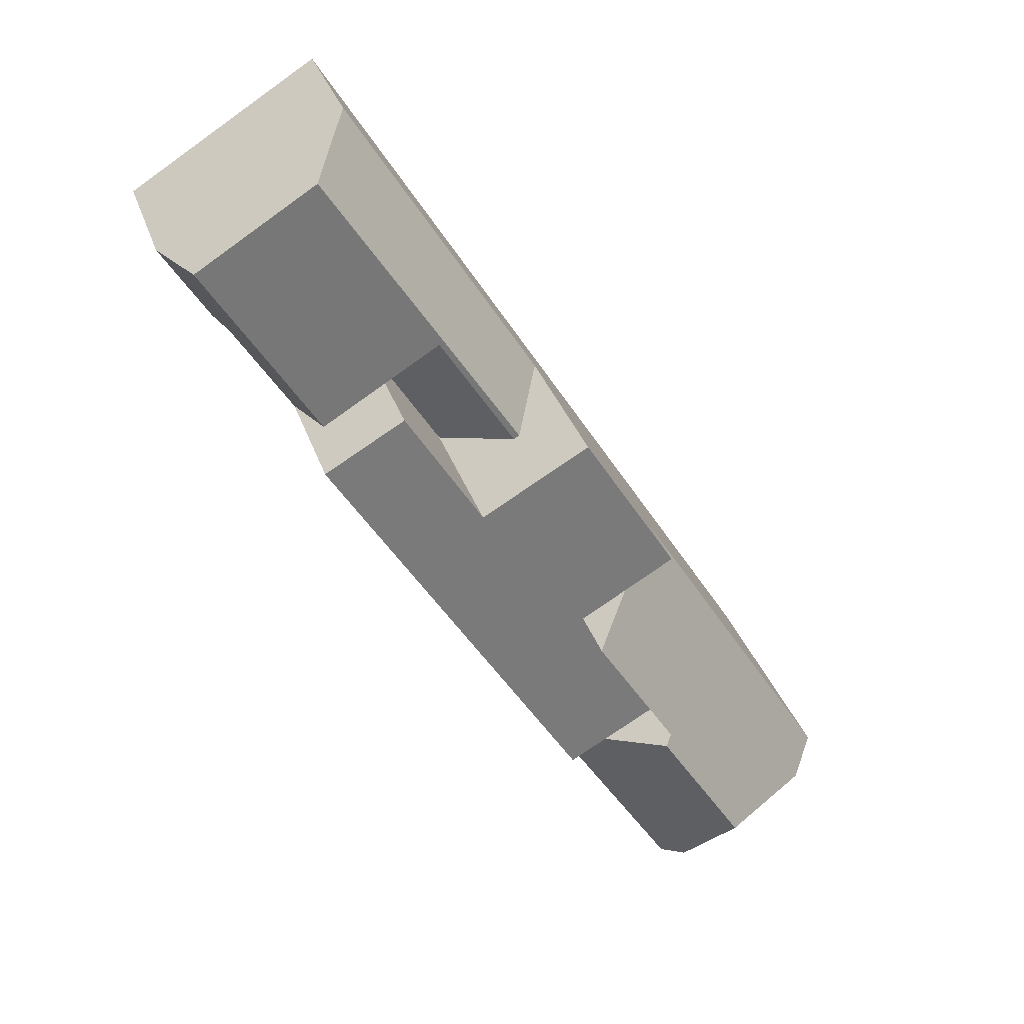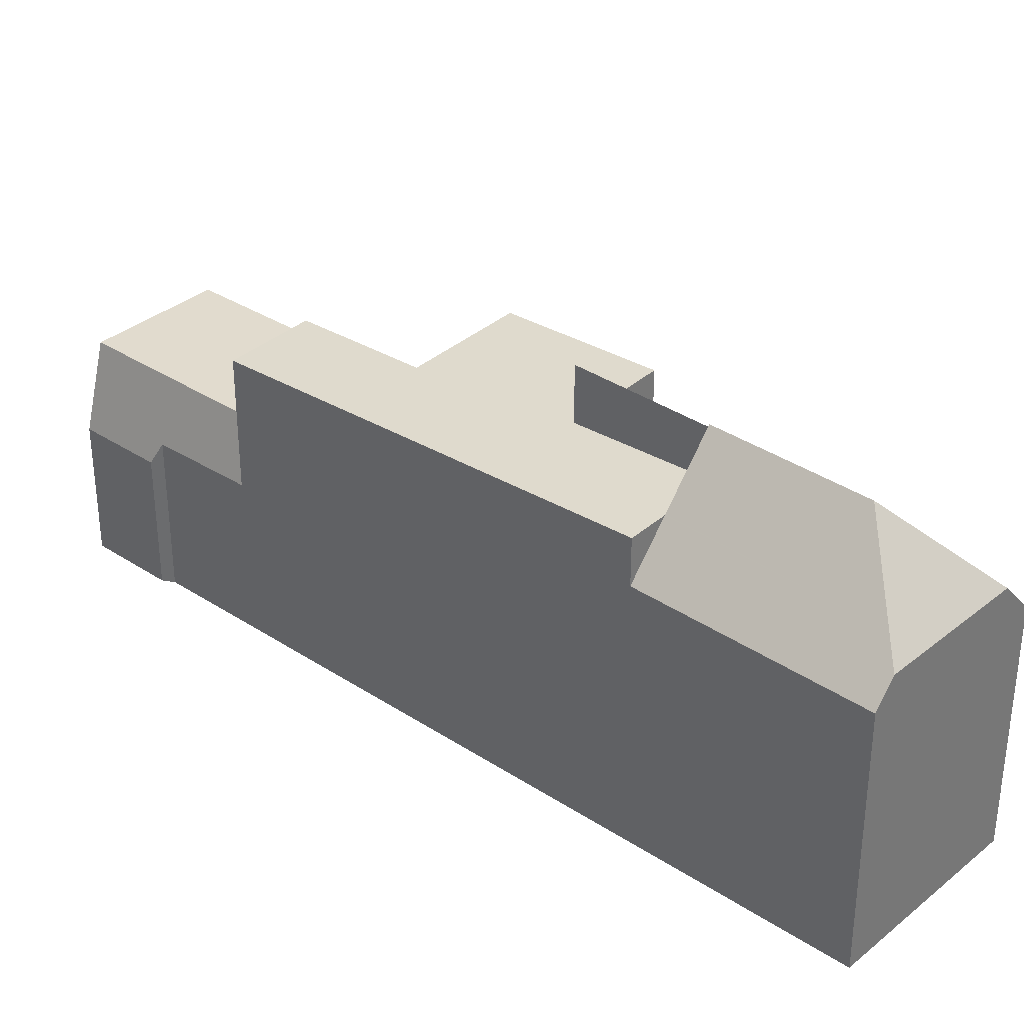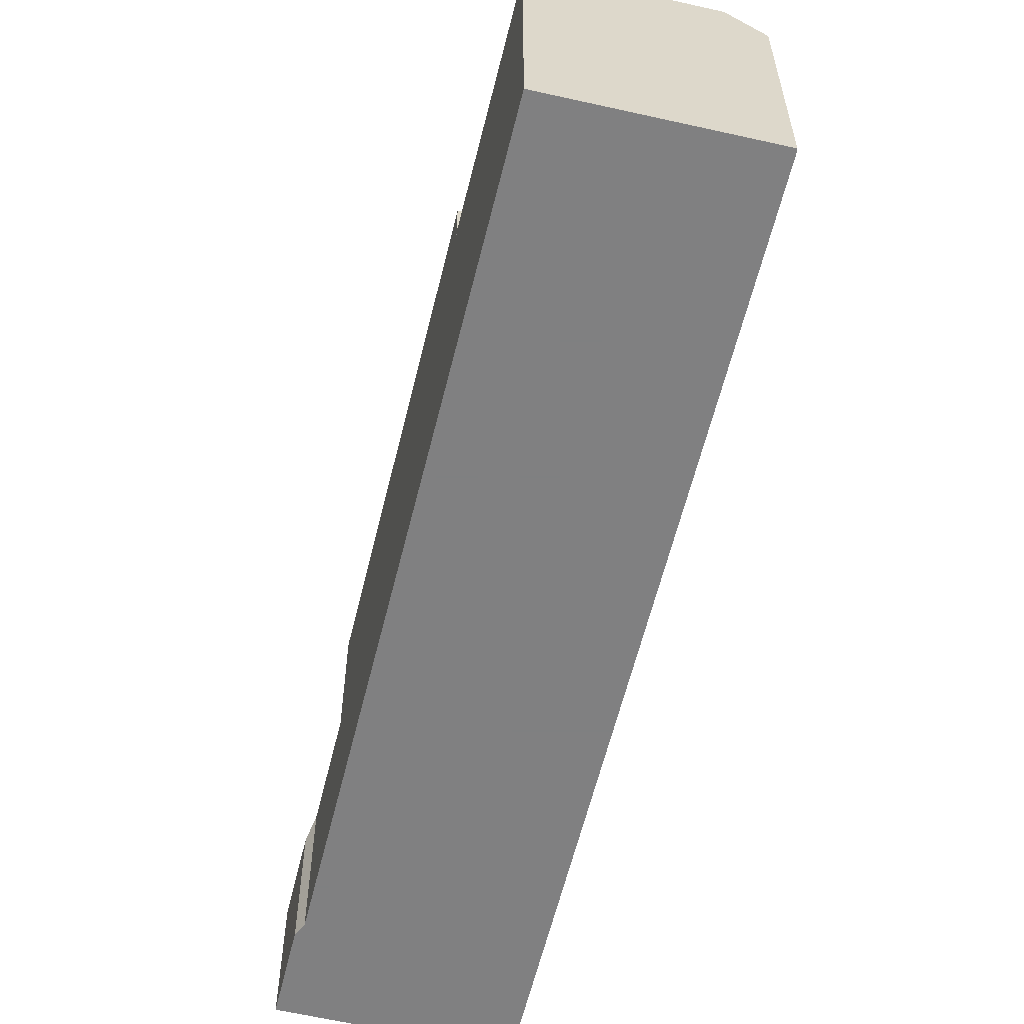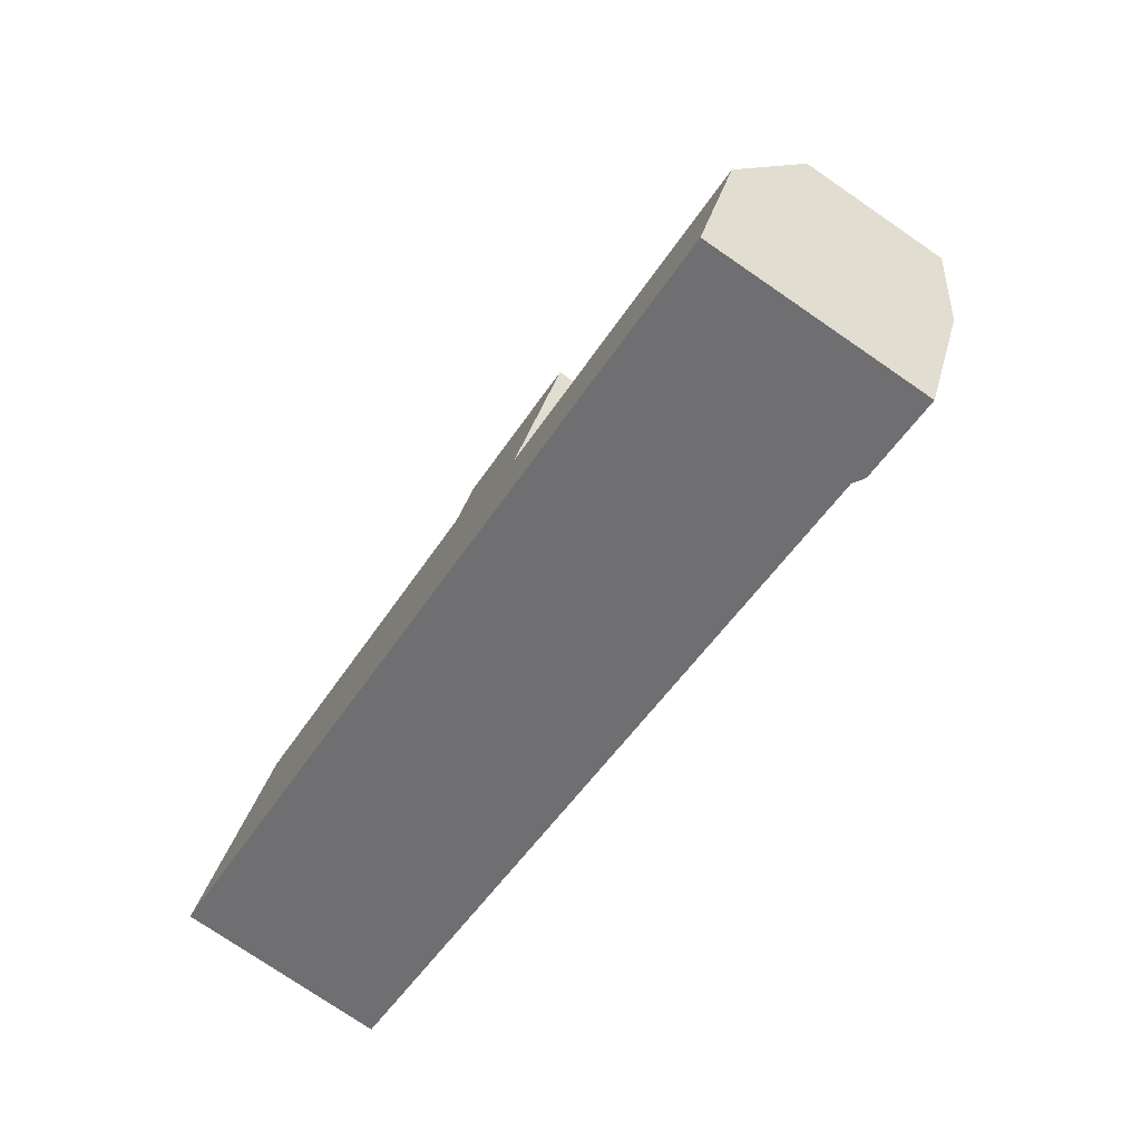
<metadata>
{"format":"obj","ext":"obj","renderer":"f3d","projection":"perspective","resolution":1024,"background":"white","views":[{"elev":32.9,"azim":-17.2,"up":"+Y"},{"elev":34.0,"azim":-16.3,"up":"+Z"},{"elev":-60.0,"azim":18.3,"up":"+Z"},{"elev":32.9,"azim":-166.3,"up":"+Y"}]}
</metadata>
<code>
v -94.14 -1089 6.991
v -94.12 -1089 7.004
v -107.7 -1067 3.687
v -99.16 -1092 7.398
v -111.3 -1073 4.535
v -111.6 -1073 3.902
v -113 -1071 3.902
v -109 -1068 6.359
v -109.1 -1068 6.359
v -112.4 -1070 6.356
v -109 -1068 6.359
v -112.4 -1070 6.356
v -109.7 -1076 6.368
v -102.4 -1076 6.38
v -99.9 -1080 8.897
v -109.7 -1076 8.348
v -102.4 -1076 8.714
v -102.7 -1087 8.845
v -96.39 -1089 9.203
v -94.96 -1090 8.066
v -101.3 -1081 8.84
v -103.6 -1077 8.665
v -102.4 -1076 7.178
v -99.9 -1080 7.121
v -96 -1090 8.074
v -97.08 -1090 9.174
v -102.4 -1076 3.937
v -103.7 -1077 6.379
v -104.8 -1077 8.615
v -102.3 -1081 8.797
v -98.15 -1089 10.26
v -98.08 -1089 10.55
v -100.7 -1085 10.28
v -100.5 -1085 10.63
v -98.66 -1092 8.094
v -98.42 -1091 9.119
v -109.7 -1076 7.767
v -109.2 -1075 8.366
v -102.7 -1087 7.524
v -101.7 -1086 8.887
v -103.7 -1077 6.507
v -102.9 -1076 7.732
v -94.58 -1089 7.581
v -99.9 -1080 8.33
v -100.3 -1080 7.686
v -102.4 -1076 8.364
v -105.9 -1073 6.371
v -103.8 -1077 6.379
v -98.08 -1089 10.55
v -96.39 -1089 9.203
v -98.08 -1089 10.55
v -94.96 -1090 8.066
v -98.42 -1091 9.119
v -98.66 -1092 8.094
v -98.15 -1089 10.26
v -98.52 -1091 8.687
v -101.7 -1086 8.903
v -109.7 -1076 4.578
v -109.2 -1075 6.368
v -108.7 -1075 8.386
v -101.7 -1086 8.887
v -98.52 -1091 8.687
v -101.6 -1086 8.896
v -98.38 -1092 8.092
v -107.8 -1067 3.876
v -102.6 -1076 4.191
v -102.4 -1076 5.273
v -109.5 -1075 7.958
v -109.5 -1075 8.353
v -102.7 -1087 7.639
v -102.7 -1087 8.849
v -109.5 -1075 5.152
v -112.7 -1070 5.173
v -99.11 -1092 7.475
v -109.5 -1075 6.368
v -94.17 -1089 7.065
v -99.96 -1080 8.245
v -99.96 -1080 7.196
v -102.5 -1076 8.278
v -102.5 -1076 8.712
v -107.8 -1067 3.806
v -102.5 -1076 4.056
v -102.5 -1076 4.766
v -102.5 -1076 6.38
v -102.5 -1076 7.253
v -99.96 -1080 8.894
v -109.2 -1075 6.368
v -107.5 -1074 6.37
v -107.5 -1074 4.158
v -107.5 -1074 8.439
v -104.6 -1072 3.957
v -104.5 -1072 3.838
v -105.8 -1073 6.371
v -105.9 -1073 6.371
v -109.2 -1075 6.368
v -105.8 -1073 6.371
v -109.5 -1075 5.152
v -109.7 -1076 4.578
v -109.5 -1075 8.353
v -109.7 -1076 8.348
v -108.7 -1075 8.386
v -109.2 -1075 8.366
v -105.9 -1073 6.371
v -104.6 -1073 4.066
v -105.4 -1078 6.378
v -105.4 -1078 4.13
v -105.4 -1078 8.59
v -102.5 -1076 4.056
v -102.4 -1076 3.937
v -103.7 -1077 6.379
v -102.6 -1076 4.191
v -102.5 -1076 8.712
v -103.6 -1077 8.665
v -103.7 -1077 6.379
v -103.8 -1077 6.379
v -107.4 -1079 8.504
v -107.6 -1079 8.499
v -106.6 -1078 8.539
v -107 -1079 8.524
v -103.8 -1077 6.379
v -104.8 -1077 8.615
v -102.4 -1076 8.714
v -102.5 -1082 9.225
v -102.5 -1082 10.4
v -107.2 -1074 6.37
v -107.2 -1074 4.604
v -105.1 -1077 6.378
v -105.1 -1077 4.599
v -105.1 -1077 8.604
v -100.2 -1085 8.95
v -97.7 -1089 10.25
v -107.2 -1074 6.37
v -110.4 -1069 6.358
v -97.7 -1089 10.25
v -97.29 -1090 9.389
v -100.2 -1085 10.33
v -100.2 -1085 9.296
v -97.19 -1090 9.17
v -96.67 -1091 8.079
v -102.5 -1082 8.788
v -107.2 -1074 4.604
v -105.1 -1077 8.604
v -105.1 -1077 4.599
v -102.5 -1082 10.4
v -101.3 -1081 8.84
v -100.3 -1080 7.686
v -99.96 -1080 7.196
v -101.3 -1081 8.84
v -99.96 -1080 8.894
v -105 -1083 8.685
v -104.9 -1083 8.689
v -104.2 -1083 8.719
v -104 -1082 8.725
v -102.5 -1082 8.788
v -102.5 -1082 9.225
v -102.3 -1081 8.797
v -102.5 -1082 10.4
v -102.5 -1082 8.788
v -99.9 -1080 7.121
v -99.9 -1080 8.897
v -102.1 -1081 8.807
v -102.1 -1081 9.846
v -104.6 -1077 8.622
v -104.6 -1077 8.27
v -96.99 -1089 9.683
v -96.76 -1090 9.188
v -96.44 -1090 8.526
v -106.7 -1074 6.37
v -109.9 -1069 6.358
v -102.1 -1081 9.846
v -102.1 -1081 8.807
v -104.6 -1077 8.622
v -104.6 -1077 5.232
v -106.7 -1074 5.236
v -106.7 -1074 6.37
v -106.7 -1074 5.236
v -104.6 -1077 6.378
v -104.6 -1077 5.232
v -96.99 -1089 9.683
v -96.23 -1090 8.076
v -112.3 -1070 6.356
v -109 -1068 6.359
v -109.1 -1068 6.359
v -109.9 -1069 6.359
v -112.3 -1070 6.356
v -112.9 -1071 3.902
v -112.6 -1071 5.173
v -110.3 -1069 6.358
v -107.6 -1067 3.69
v -107.7 -1067 3.809
v -109 -1068 6.359
v -107.7 -1068 3.88
v -111.7 -1070 6.357
v -111.8 -1070 6.357
v -98.48 -1091 8.845
v -101.7 -1086 8.958
v -108.6 -1075 6.369
v -108.6 -1075 8.391
v -101.7 -1086 8.889
v -98.12 -1092 8.09
v -103.9 -1082 8.728
v -106.5 -1078 8.543
v -98.48 -1091 8.845
v -101.1 -1087 8.935
v -108.6 -1075 6.369
v -108.6 -1075 8.391
v -102 -1086 8.57
v -102 -1086 8.877
v -108.8 -1075 6.368
v -108.8 -1075 7.948
v -98.58 -1092 8.412
v -108.8 -1075 8.382
v -106.8 -1078 8.533
v -104.6 -1082 8.69
v -104.2 -1083 8.717
v -98.58 -1092 8.412
v -108.8 -1075 8.382
v -98.43 -1092 8.092
v -112 -1070 6.357
v -111.9 -1070 6.357
v -108.8 -1075 6.368
v -103.1 -1077 8.703
v -101.9 -1077 8.751
v -107 -1080 8.541
v -106.9 -1080 8.546
v -106.3 -1079 8.568
v -106.2 -1079 8.574
v -104.1 -1078 8.663
v -104.5 -1078 8.644
v -104.2 -1078 8.655
v -101.9 -1077 8.753
v -105.9 -1079 8.584
v -106 -1079 8.58
v -110.6 -1069 6.358
v -110.6 -1069 6.358
v -98.13 -1089 10.34
v -100.6 -1085 10.45
v -98.04 -1089 10.14
v -100.6 -1085 10.02
v -97.57 -1090 9.154
v -104.8 -1079 8.631
v -102.8 -1082 8.774
v -105.4 -1078 8.59
v -105.4 -1078 4.13
v -98.13 -1089 10.34
v -107.5 -1074 6.37
v -107.5 -1074 8.439
v -107.5 -1074 4.158
v -107.5 -1074 4.158
v -107.5 -1074 6.37
v -105.4 -1078 4.13
v -105.4 -1078 6.378
v -107.5 -1074 8.439
v -105.4 -1078 8.59
v -100.6 -1085 8.935
v -97.06 -1091 8.082
v -99.8 -1085 9.773
v -100.2 -1085 10.33
v -100.5 -1085 10.63
v -100.6 -1085 10.45
v -100.5 -1085 10.63
v -100.2 -1085 8.95
v -100.6 -1085 8.935
v -99.18 -1084 8.995
v -97.71 -1084 7.145
v -98.11 -1084 7.645
v -102.7 -1087 8.849
v -102.7 -1087 8.845
v -101.7 -1086 8.887
v -101.7 -1086 8.887
v -102.7 -1087 7.639
v -102.7 -1087 7.524
v -100.2 -1085 8.95
v -100.2 -1085 9.296
v -100.7 -1085 10.28
v -100.2 -1085 10.33
v -101.7 -1086 8.958
v -102 -1086 8.877
v -102 -1086 8.57
v -97.65 -1084 7.07
v -101.7 -1086 8.889
v -101.7 -1086 8.903
v -101.7 -1086 8.887
v -94.12 -1089 7.004
v -94.14 -1089 6.991
v -94.14 -1089 0
v -94.12 -1089 -8.882e-16
v -94.17 -1089 7.065
v -94.12 -1089 7.004
v -94.12 -1089 -8.882e-16
v -94.17 -1089 0
v -107.6 -1067 3.69
v -107.7 -1067 3.687
v -107.7 -1067 0
v -107.6 -1067 -4.441e-16
v -102.7 -1087 7.524
v -99.16 -1092 7.398
v -99.16 -1092 -8.882e-16
v -102.7 -1087 8.882e-16
v -111.6 -1073 3.902
v -111.3 -1073 4.535
v -111.3 -1073 0
v -111.6 -1073 0
v -112.9 -1071 3.902
v -111.6 -1073 3.902
v -111.6 -1073 0
v -112.9 -1071 4.441e-16
v -112.7 -1070 5.173
v -113 -1071 3.902
v -113 -1071 0
v -112.7 -1070 0
v -109 -1068 6.359
v -109.1 -1068 6.359
v -109.1 -1068 0
v -109 -1068 -8.882e-16
v -112 -1070 6.357
v -112.4 -1070 6.356
v -112.4 -1070 0
v -112 -1070 0
v -107.8 -1067 3.876
v -109 -1068 6.359
v -109 -1068 -8.882e-16
v -107.8 -1067 4.441e-16
v -96 -1090 8.074
v -94.96 -1090 8.066
v -94.96 -1090 0
v -96 -1090 -1.776e-15
v -96.23 -1090 8.076
v -96 -1090 8.074
v -96 -1090 -1.776e-15
v -96.23 -1090 0
v -94.96 -1090 8.066
v -94.58 -1089 7.581
v -94.58 -1089 -8.882e-16
v -94.96 -1090 0
v -99.11 -1092 7.475
v -98.66 -1092 8.094
v -98.66 -1092 0
v -99.11 -1092 8.882e-16
v -98.43 -1092 8.092
v -98.38 -1092 8.092
v -98.38 -1092 0
v -98.43 -1092 0
v -107.8 -1067 3.806
v -107.8 -1067 3.876
v -107.8 -1067 4.441e-16
v -107.8 -1067 4.441e-16
v -112.4 -1070 6.356
v -112.7 -1070 5.173
v -112.7 -1070 0
v -112.4 -1070 0
v -99.16 -1092 7.398
v -99.11 -1092 7.475
v -99.11 -1092 8.882e-16
v -99.16 -1092 -8.882e-16
v -94.58 -1089 7.581
v -94.17 -1089 7.065
v -94.17 -1089 0
v -94.58 -1089 -8.882e-16
v -107.7 -1067 3.687
v -107.8 -1067 3.806
v -107.8 -1067 4.441e-16
v -107.7 -1067 0
v -102.4 -1076 3.937
v -104.5 -1072 3.838
v -104.5 -1072 0
v -102.4 -1076 0
v -111.3 -1073 4.535
v -109.7 -1076 4.578
v -109.7 -1076 8.882e-16
v -111.3 -1073 0
v -109.7 -1076 8.348
v -107.6 -1079 8.499
v -107.6 -1079 0
v -109.7 -1076 0
v -101.9 -1077 8.753
v -102.4 -1076 8.714
v -102.4 -1076 0
v -101.9 -1077 -1.776e-15
v -109.9 -1069 6.358
v -110.4 -1069 6.358
v -110.4 -1069 -8.882e-16
v -109.9 -1069 0
v -97.06 -1091 8.082
v -96.67 -1091 8.079
v -96.67 -1091 0
v -97.06 -1091 0
v -107 -1080 8.541
v -105 -1083 8.685
v -105 -1083 0
v -107 -1080 0
v -97.65 -1084 7.07
v -99.9 -1080 7.121
v -99.9 -1080 8.882e-16
v -97.65 -1084 0
v -109.1 -1068 6.359
v -109.9 -1069 6.358
v -109.9 -1069 0
v -109.1 -1068 0
v -96.67 -1091 8.079
v -96.23 -1090 8.076
v -96.23 -1090 0
v -96.67 -1091 0
v -113 -1071 3.902
v -112.9 -1071 3.902
v -112.9 -1071 4.441e-16
v -113 -1071 0
v -104.5 -1072 3.838
v -107.6 -1067 3.69
v -107.6 -1067 -4.441e-16
v -104.5 -1072 0
v -110.6 -1069 6.358
v -111.8 -1070 6.357
v -111.8 -1070 0
v -110.6 -1069 0
v -98.38 -1092 8.092
v -98.12 -1092 8.09
v -98.12 -1092 0
v -98.38 -1092 0
v -98.66 -1092 8.094
v -98.43 -1092 8.092
v -98.43 -1092 0
v -98.66 -1092 0
v -111.8 -1070 6.357
v -112 -1070 6.357
v -112 -1070 0
v -111.8 -1070 0
v -107.6 -1079 8.499
v -107 -1080 8.541
v -107 -1080 0
v -107.6 -1079 0
v -99.9 -1080 8.897
v -101.9 -1077 8.753
v -101.9 -1077 -1.776e-15
v -99.9 -1080 0
v -110.4 -1069 6.358
v -110.6 -1069 6.358
v -110.6 -1069 0
v -110.4 -1069 -8.882e-16
v -98.12 -1092 8.09
v -97.06 -1091 8.082
v -97.06 -1091 0
v -98.12 -1092 0
v -105 -1083 8.685
v -102.7 -1087 8.845
v -102.7 -1087 0
v -105 -1083 0
v -94.14 -1089 6.991
v -97.65 -1084 7.07
v -97.65 -1084 0
v -94.14 -1089 0
v -99.16 -1092 0
v -111.3 -1073 0
v -111.6 -1073 0
v -113 -1071 0
v -107.7 -1067 0
v -94.14 -1089 0
v -94.12 -1089 0
f 167 26 166
f 83 67 27 82
f 182 93 94 183
f 183 94 168 184
f 187 97 98 5 6 186
f 85 23 14 84
f 236 32 134 135 238
f 77 45 21 86
f 237 34 136 137 239
f 79 46 23 85
f 200 64 56 195
f 41 28 48
f 238 135 138 240
f 199 61 57 196
f 69 38 68
f 208 40 207
f 162 21 161
f 164 29 163
f 78 45 77
f 80 17 46 79
f 210 60 198 197 209
f 123 30 140
f 75 59 72
f 217 60 210
f 204 53 203
f 216 56 64 218
f 61 40 57
f 84 14 67 83
f 68 37 16 69
f 70 39 18 71
f 181 87 97 187
f 72 58 13 75
f 75 13 37 68
f 77 44 24 78
f 79 42 22 80
f 82 66 83
f 84 28 41 42 85
f 86 15 44 77
f 85 42 79
f 83 66 28 84
f 190 81 3 189
f 115 94 93 114
f 117 100 99 116
f 213 119 102 212
f 191 11 65 192
f 174 103 120 173
f 116 99 102 119
f 192 65 81 190
f 105 88 89 106
f 107 90 88 105
f 108 91 92 109
f 110 96 104 111
f 111 104 91 108
f 257 170 145 264
f 266 146 147 265
f 268 150 151 267
f 270 152 153 269
f 264 145 146 266
f 274 155 154 273
f 276 157 155 274
f 267 151 215 278
f 265 147 159 280
f 176 126 125 175
f 178 128 127 177
f 177 127 129 29 164
f 246 205 193 235
f 166 26 135 134 179
f 180 139 138 26 167
f 135 26 138
f 281 201 242 263
f 243 202 206 247
f 223 149 148 222
f 225 151 150 224
f 227 214 226
f 222 148 171 228
f 230 156 158 229
f 226 214 215 151 225
f 231 160 149 223
f 242 201 232 241
f 161 30 123 124 162
f 163 22 42 41 164
f 166 19 20 25 167
f 184 168 132 188
f 228 171 156 230
f 258 144 170 257
f 175 47 176
f 177 48 178
f 164 41 48 177
f 179 19 166
f 167 25 180
f 173 143 141 174
f 183 9 8 182
f 184 169 9 183
f 186 7 73 187
f 188 133 169 184
f 187 73 12 181
f 235 193 194 234
f 189 92 91 190
f 192 104 96 191
f 190 91 104 192
f 220 185 10 219
f 250 125 126 249
f 252 127 128 251
f 254 129 127 252
f 240 138 139 256
f 239 137 130 255
f 232 201 153 233
f 203 62 63 204
f 221 95 185 220
f 269 153 201 281
f 202 118 101 206
f 207 70 71 208
f 209 59 210
f 233 153 152 214 227
f 214 152 215
f 210 59 75 68 38 217
f 218 35 216
f 278 215 152 270
f 212 101 118 213
f 219 194 193 220
f 220 193 205 221
f 222 113 112 223
f 224 117 116 225
f 226 119 213 227
f 228 172 113 222
f 229 142 121 230
f 225 116 119 226
f 223 112 122 231
f 241 232 202 243
f 230 121 172 228
f 233 118 202 232
f 227 213 118 233
f 234 133 188 235
f 238 31 236
f 239 33 237
f 240 36 31 238
f 241 229 158 242
f 243 142 229 241
f 235 188 132 246
f 263 242 158 262
f 248 141 143 244
f 250 197 198 253
f 256 200 195 36 240
f 255 199 196 33 239
f 257 165 131 258
f 259 49 245 260
f 264 50 165 257
f 265 76 43 266
f 266 43 52 50 264
f 271 74 4 272
f 260 245 55 275
f 275 55 53 204 277
f 279 211 54 74 271
f 280 1 2 76 265
f 258 131 51 261
f 282 63 283
f 277 204 63 282
f 283 63 62 211 279
f 285 286 287 284
f 289 290 291 288
f 293 294 295 292
f 297 298 299 296
f 301 302 303 300
f 305 306 307 304
f 309 310 311 308
f 313 314 315 312
f 317 318 319 316
f 321 322 323 320
f 325 326 327 324
f 329 330 331 328
f 333 334 335 332
f 337 338 339 336
f 341 342 343 340
f 345 346 347 344
f 349 350 351 348
f 353 354 355 352
f 357 358 359 356
f 361 362 363 360
f 365 366 367 364
f 369 370 371 368
f 373 374 375 372
f 377 378 379 376
f 381 382 383 380
f 385 386 387 384
f 389 390 391 388
f 393 394 395 392
f 397 398 399 396
f 401 402 403 400
f 405 406 407 404
f 409 410 411 408
f 413 414 415 412
f 417 418 419 416
f 421 422 423 420
f 425 426 427 424
f 429 430 431 428
f 433 434 435 432
f 437 438 439 436
f 441 442 443 440
f 445 446 447 444
f 449 450 451 448
f 453 454 455 456 457 458 452

</code>
